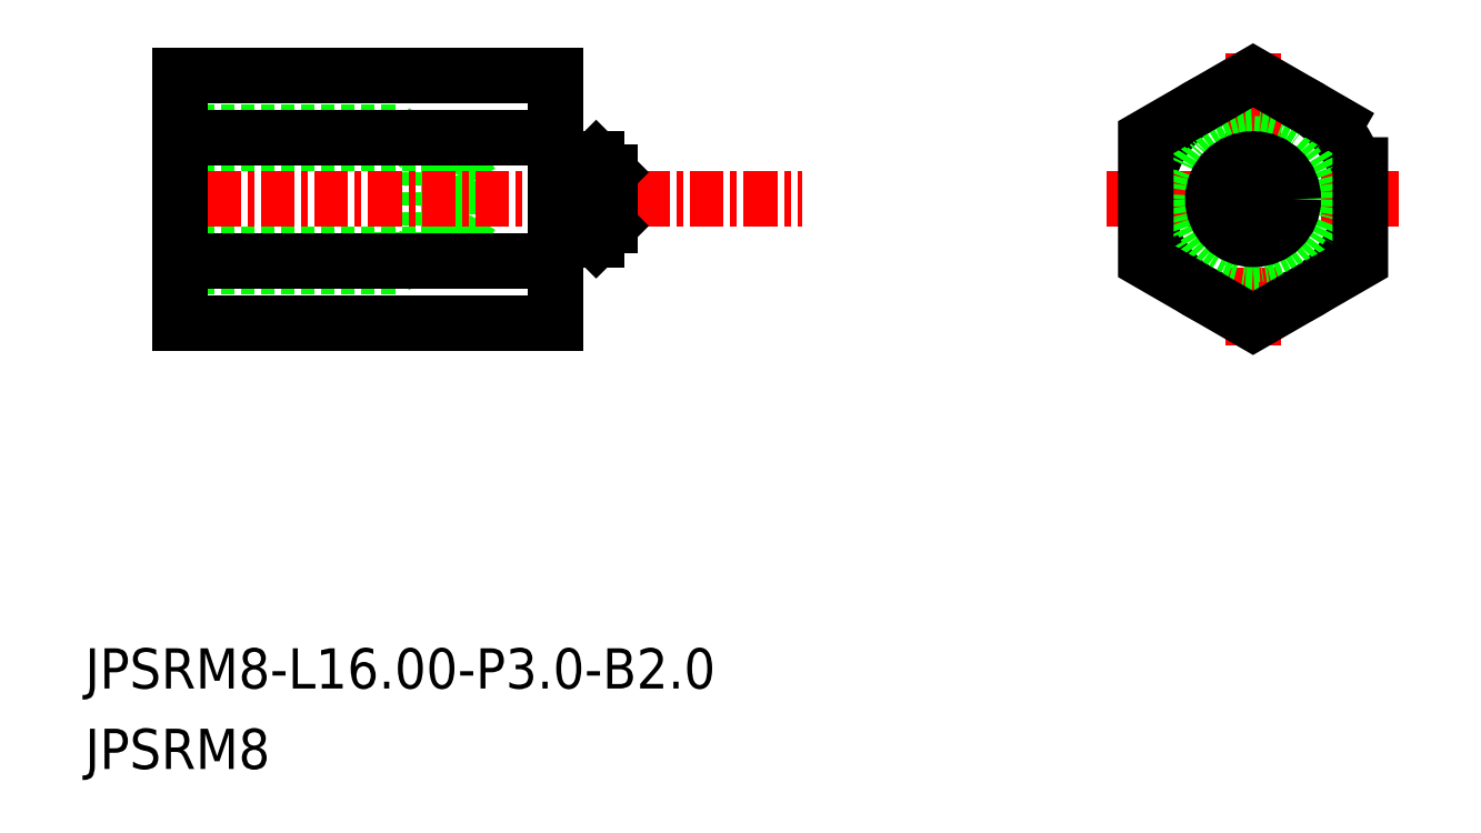
<metadata>
{"format":"dxf","ext":"dxf","renderer":"ezdxf+matplotlib","layout":"modelspace","background":"white","min_lineweight":24,"dpi":150}
</metadata>
<code>
0
SECTION
2
ENTITIES
0
LINE
8
0
10
-1789
20
-476.2
30
0
11
-1788
21
-476.6
31
0
0
LINE
8
0
10
-1797
20
-476.6
30
0
11
-1787
21
-476.6
31
0
0
LINE
8
0
10
-1797
20
-476.2
30
0
11
-1789
21
-476.2
31
0
0
LINE
8
0
10
-1786
20
-478.7
30
0
11
-1787
21
-480.8
31
0
0
LINE
8
0
10
-1789
20
-481.2
30
0
11
-1788
21
-480.8
31
0
0
LINE
8
0
10
-1797
20
-480.8
30
0
11
-1787
21
-480.8
31
0
0
LINE
8
0
10
-1797
20
-481.2
30
0
11
-1789
21
-481.2
31
0
0
LINE
8
0
10
-1786
20
-478.7
30
0
11
-1787
21
-476.6
31
0
0
LINE
8
0
10
-1787
20
-480.8
30
0
11
-1787
21
-476.6
31
0
0
LINE
8
0
10
-1789
20
-481.2
30
0
11
-1789
21
-476.2
31
0
0
POINT
8
0
10
-1797
20
-478.7
30
0
0
CIRCLE
8
0
10
-1757
20
-478.7
30
0
40
4
0
LINE
8
CENTER
10
-1798
20
-478.7
30
0
11
-1774
21
-478.7
31
0
0
LINE
8
0
10
-1797
20
-474.1
30
0
11
-1797
21
-483.3
31
0
0
LINE
8
0
10
-1797
20
-483.3
30
0
11
-1783
21
-483.3
31
0
0
LINE
8
0
10
-1797
20
-474.1
30
0
11
-1783
21
-474.1
31
0
0
LINE
8
CENTER
10
-1757
20
-473.2
30
0
11
-1757
21
-484.1
31
0
0
LINE
8
CENTER
10
-1762
20
-478.7
30
0
11
-1752
21
-478.7
31
0
0
TEXT
8
0
10
-1801
20
-496.9
30
0
40
1.5
1
JPSRM8-L16-P3-B2
0
TEXT
8
0
10
-1801
20
-499.9
30
0
40
1.5
1
JPSRM8
0
LINE
8
0
10
-1783
20
-474.1
30
0
11
-1783
21
-483.3
31
0
0
POINT
8
0
10
-1783
20
-478.7
30
0
0
CIRCLE
8
0
10
-1757
20
-478.7
30
0
40
2.5
0
CIRCLE
8
0
10
-1757
20
-478.7
30
0
40
2.067
0
POLYLINE
8
0
66
     1
10
0
20
0
30
0
70
     1
0
VERTEX
8
0
10
-1753
20
-476.4
30
0
0
VERTEX
8
0
10
-1757
20
-474.1
30
0
0
VERTEX
8
0
10
-1761
20
-476.4
30
0
0
VERTEX
8
0
10
-1761
20
-481
30
0
0
VERTEX
8
0
10
-1757
20
-483.3
30
0
0
VERTEX
8
0
10
-1753
20
-481
30
0
0
SEQEND
8
0
0
LINE
8
0
10
-1783
20
-476.4
30
0
11
-1797
21
-476.4
31
0
0
LINE
8
0
10
-1783
20
-481
30
0
11
-1797
21
-481
31
0
0
LINE
8
0
10
-1783
20
-477.2
30
0
11
-1782
21
-477.2
31
0
0
LINE
8
0
10
-1783
20
-480.2
30
0
11
-1782
21
-480.2
31
0
0
ARC
8
0
10
-1783
20
-476.7
30
0
40
0.5
50
180
51
270
0
ARC
8
0
10
-1783
20
-480.7
30
0
40
0.5
50
90
51
180
0
LINE
8
0
10
-1781
20
-477.7
30
0
11
-1781
21
-479.7
31
0
0
LINE
8
0
10
-1782
20
-477.2
30
0
11
-1781
21
-477.7
31
0
0
LINE
8
0
10
-1781
20
-479.7
30
0
11
-1782
21
-480.2
31
0
0
LINE
8
0
10
-1782
20
-477.2
30
0
11
-1782
21
-480.2
31
0
0
CIRCLE
8
0
10
-1757
20
-478.7
30
0
40
1.5
0
CIRCLE
8
0
10
-1757
20
-478.7
30
0
40
1
0
ENDSEC
0
EOF

</code>
